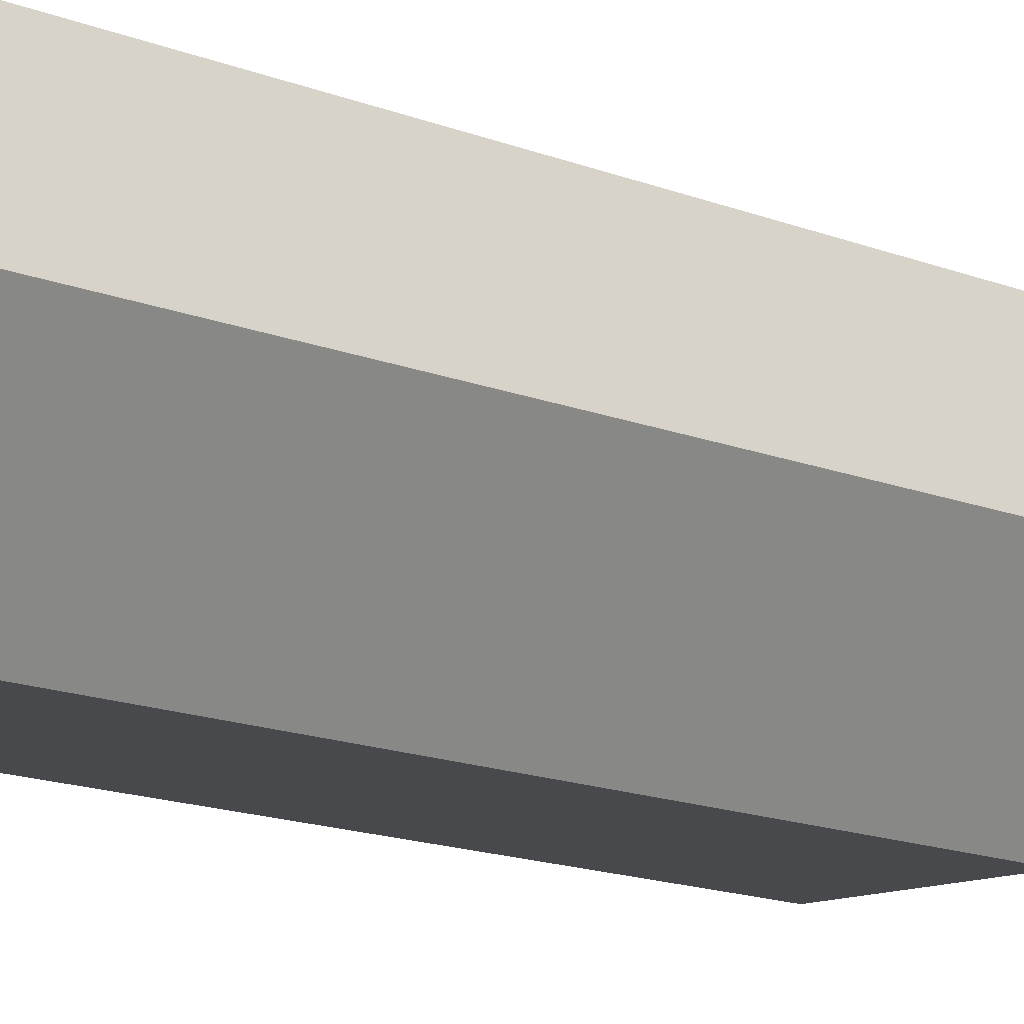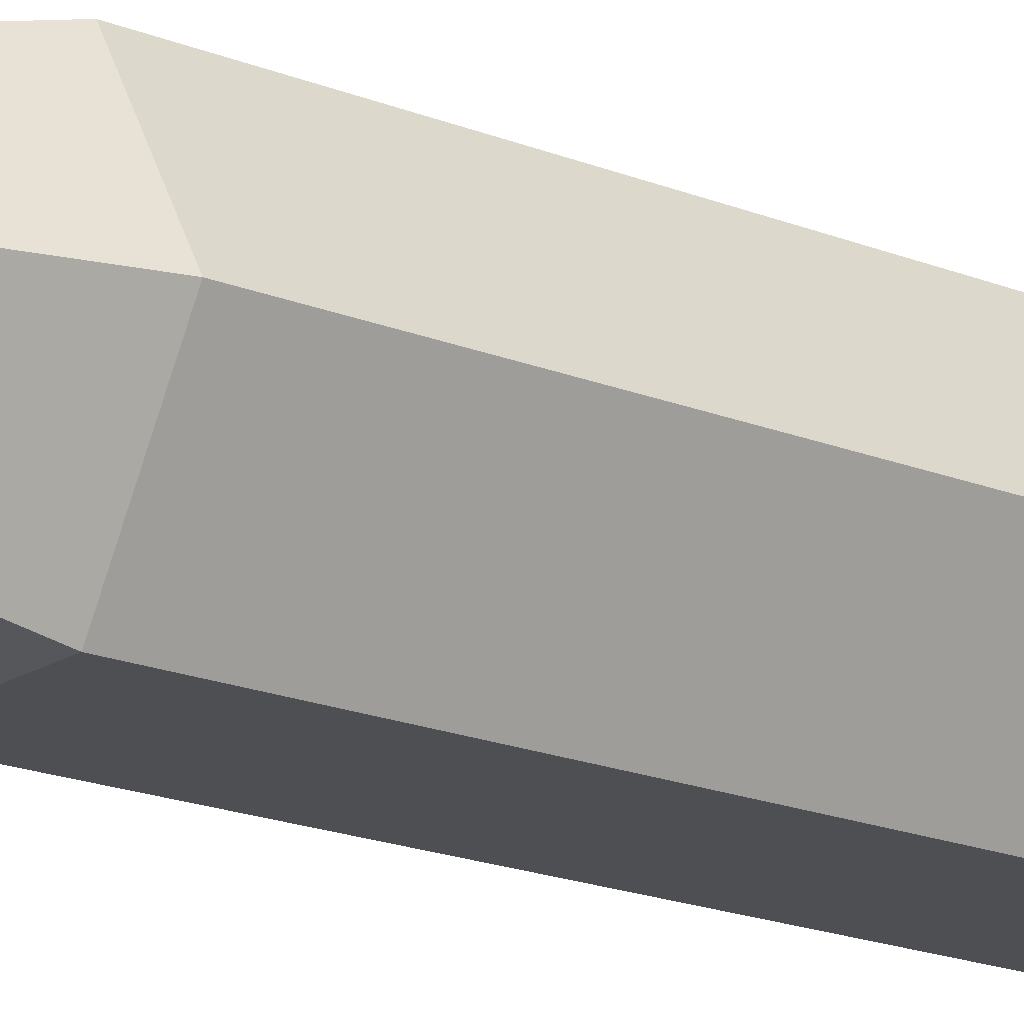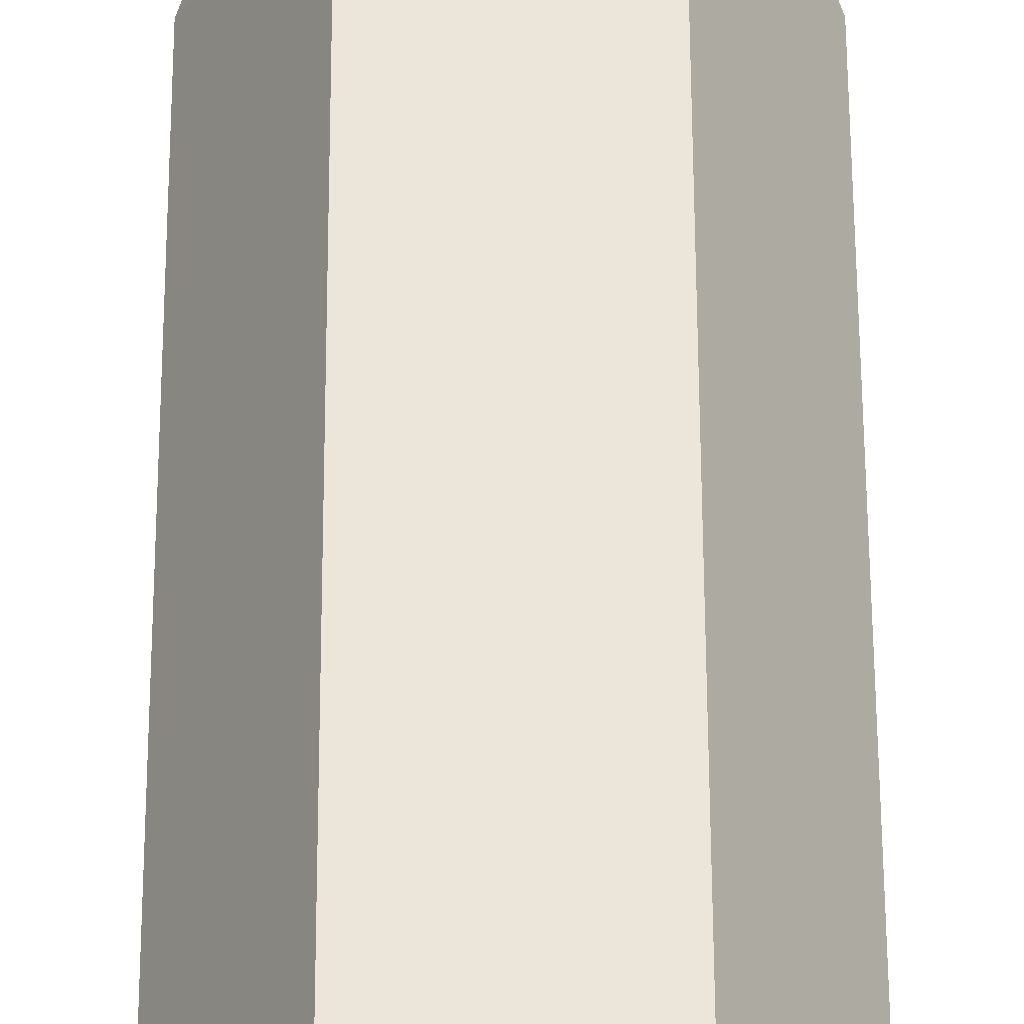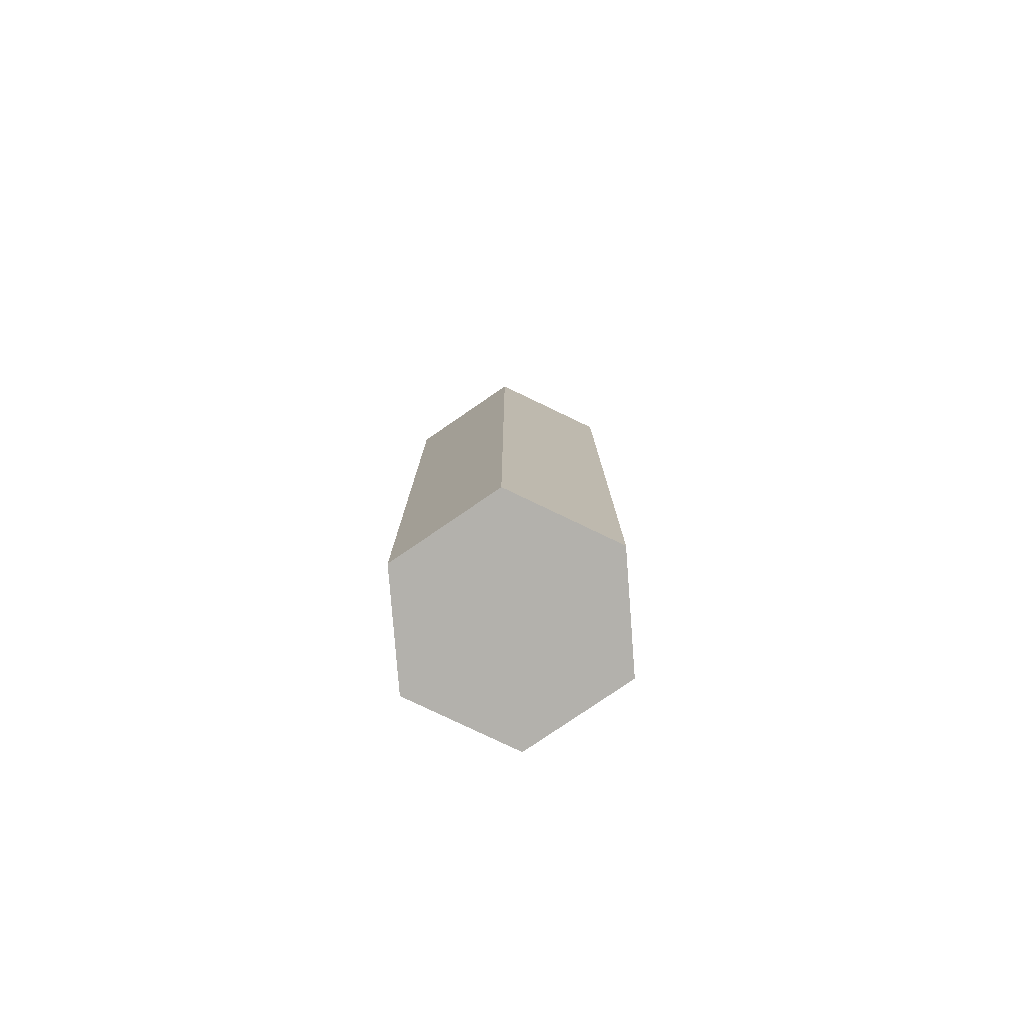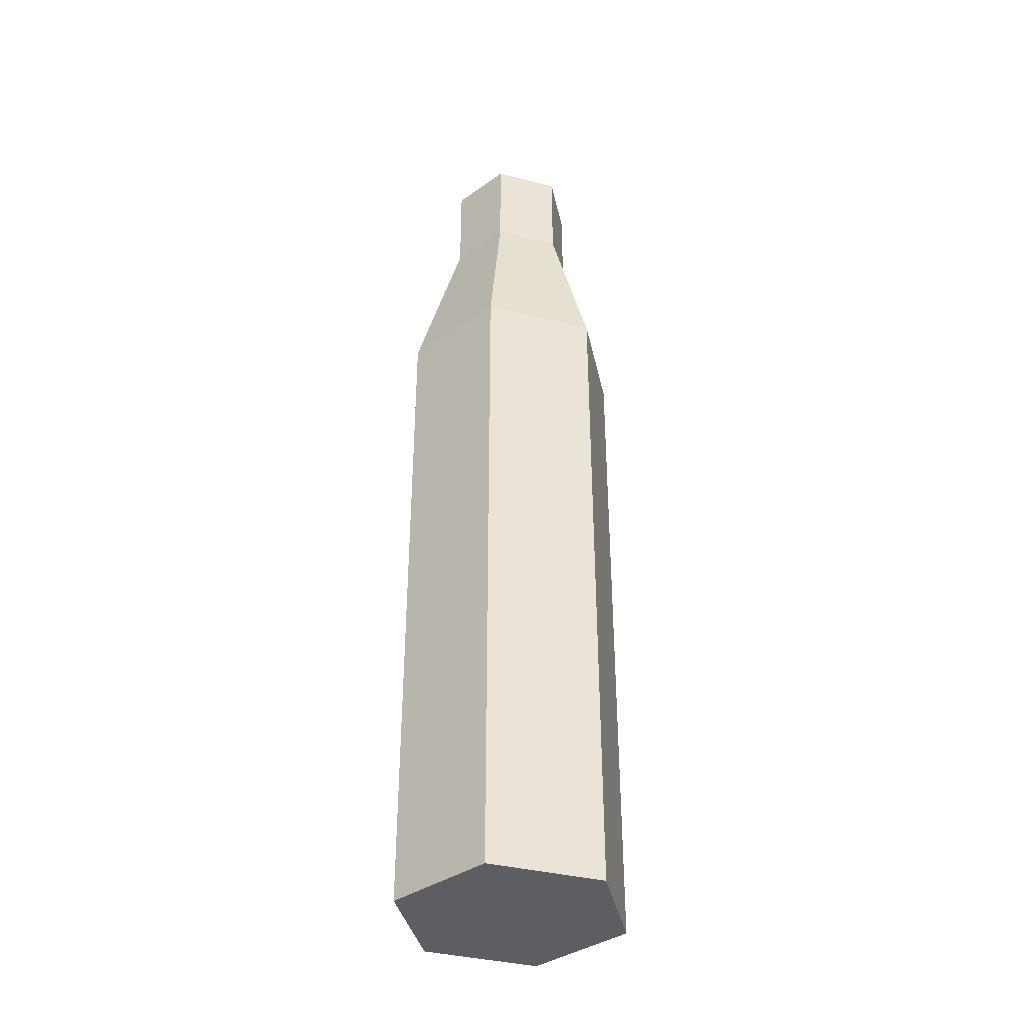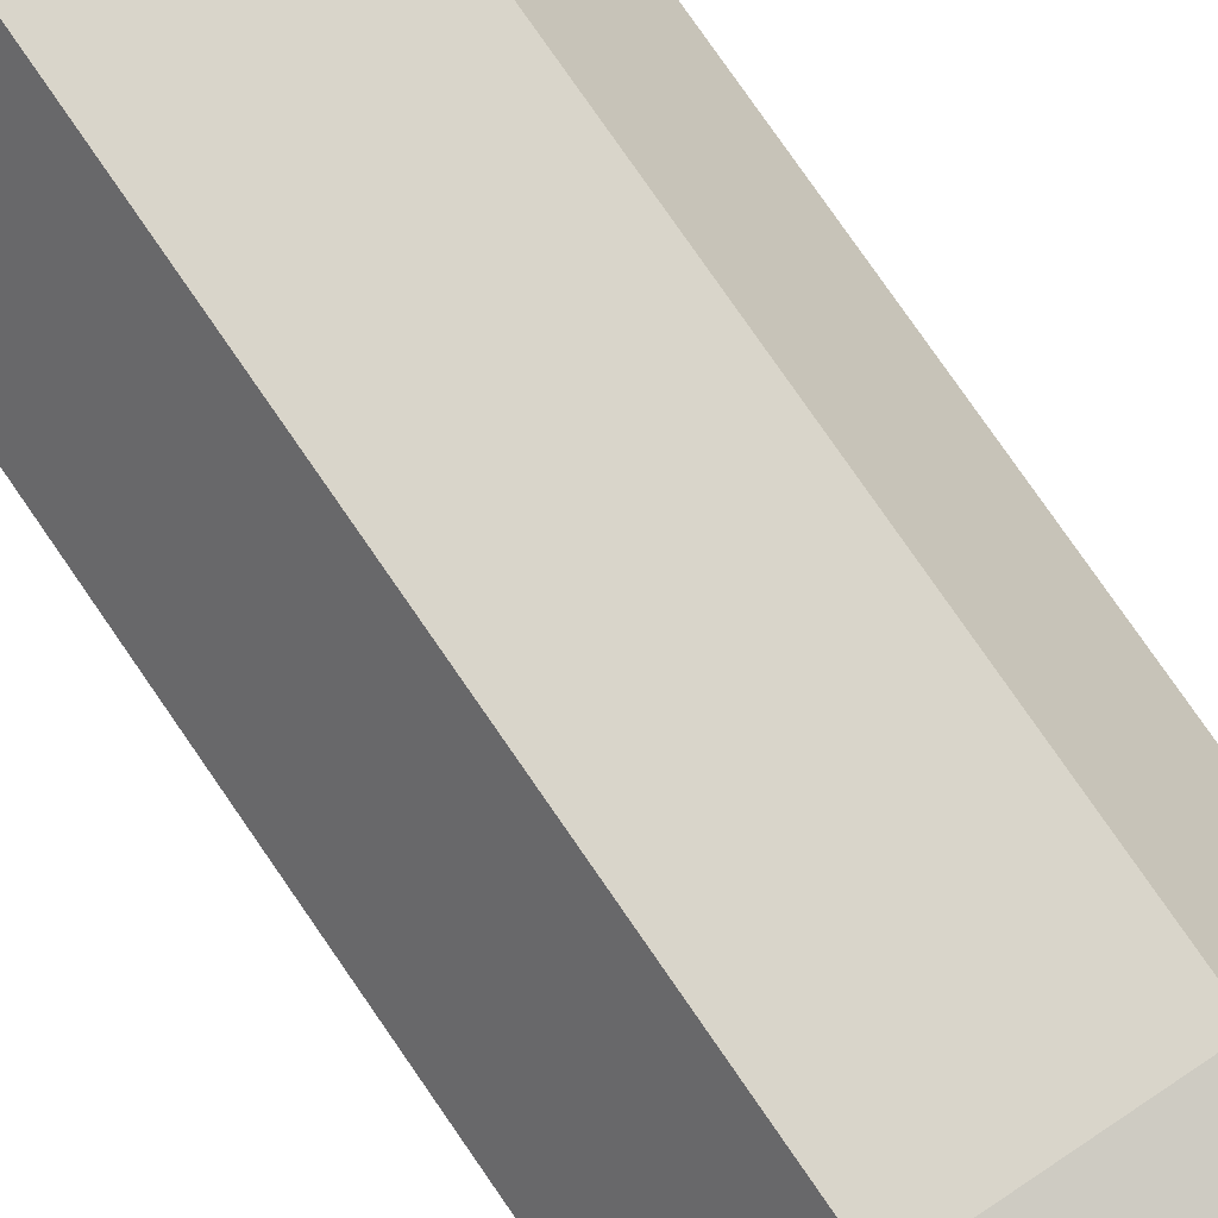
<metadata>
{"format":"obj","ext":"obj","renderer":"f3d","projection":"perspective","resolution":1024,"background":"white","views":[{"elev":-12.3,"azim":-136.2,"up":"+Y"},{"elev":-18.1,"azim":51.4,"up":"+Y"},{"elev":55.3,"azim":179.8,"up":"+Y"},{"elev":-79.0,"azim":34.4,"up":"+Z"},{"elev":-37.7,"azim":-17.9,"up":"+Z"},{"elev":74.4,"azim":-34.2,"up":"+Y"}]}
</metadata>
<code>
v 0.003424 0.00593 0.02428
v -0.003424 0.00593 0.02428
v -0.006847 0 0.02428
v -0.003424 -0.00593 0.02428
v 0.003424 -0.00593 0.02428
v 0.006847 0 0.02428
v 0.001997 0.003459 0.03451
v -0.001997 0.003459 0.03451
v -0.003994 0 0.03451
v -0.001997 -0.003459 0.03451
v 0.001997 -0.003459 0.03451
v 0.003994 0 0.03451
v 0.001997 0.003459 0.04069
v -0.001997 0.003459 0.04069
v -0.003994 0 0.04069
v -0.001997 -0.003459 0.04069
v 0.001997 -0.003459 0.04069
v 0.003994 0 0.04069
v 0.003424 0.00593 -0.01669
v -0.003424 0.00593 -0.01669
v -0.006847 0 -0.01669
v -0.003424 -0.00593 -0.01669
v 0.003424 -0.00593 -0.01669
v 0.006847 0 -0.01669
f 2 1 19 20
f 3 2 20 21
f 4 3 21 22
f 5 4 22 23
f 6 5 23 24
f 1 6 24 19
f 22 21 20
f 23 22 20
f 24 23 20
f 19 24 20
f 15 16 14
f 16 17 14
f 17 18 14
f 18 13 14
f 1 2 8 7
f 2 3 9 8
f 3 4 10 9
f 4 5 11 10
f 5 6 12 11
f 6 1 7 12
f 7 8 14 13
f 8 9 15 14
f 9 10 16 15
f 10 11 17 16
f 11 12 18 17
f 12 7 13 18

</code>
